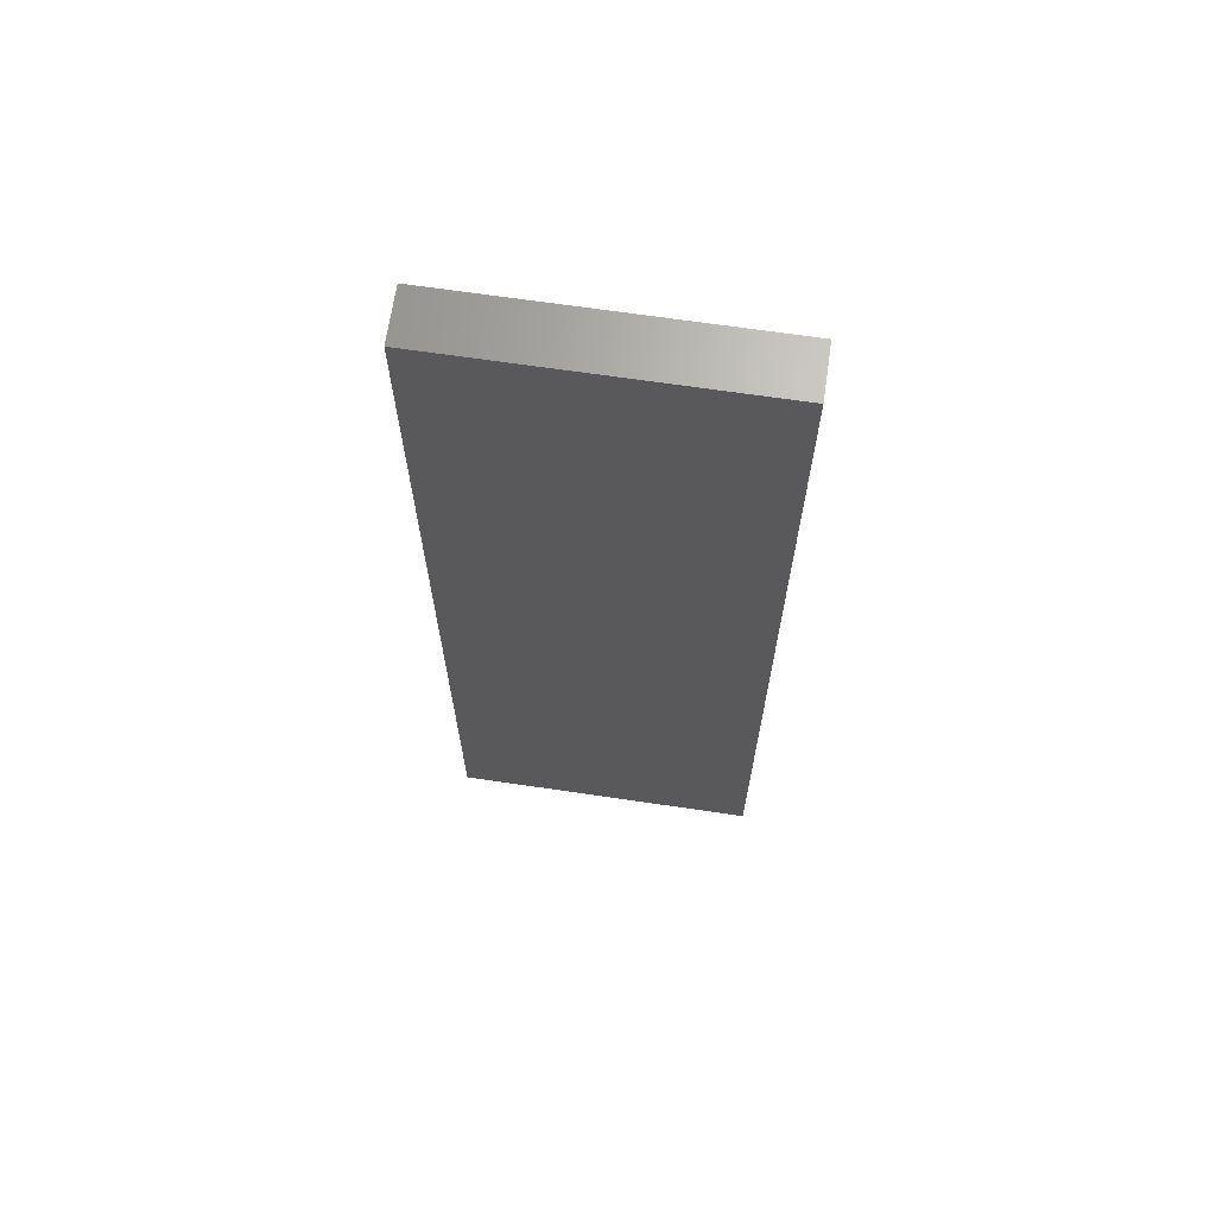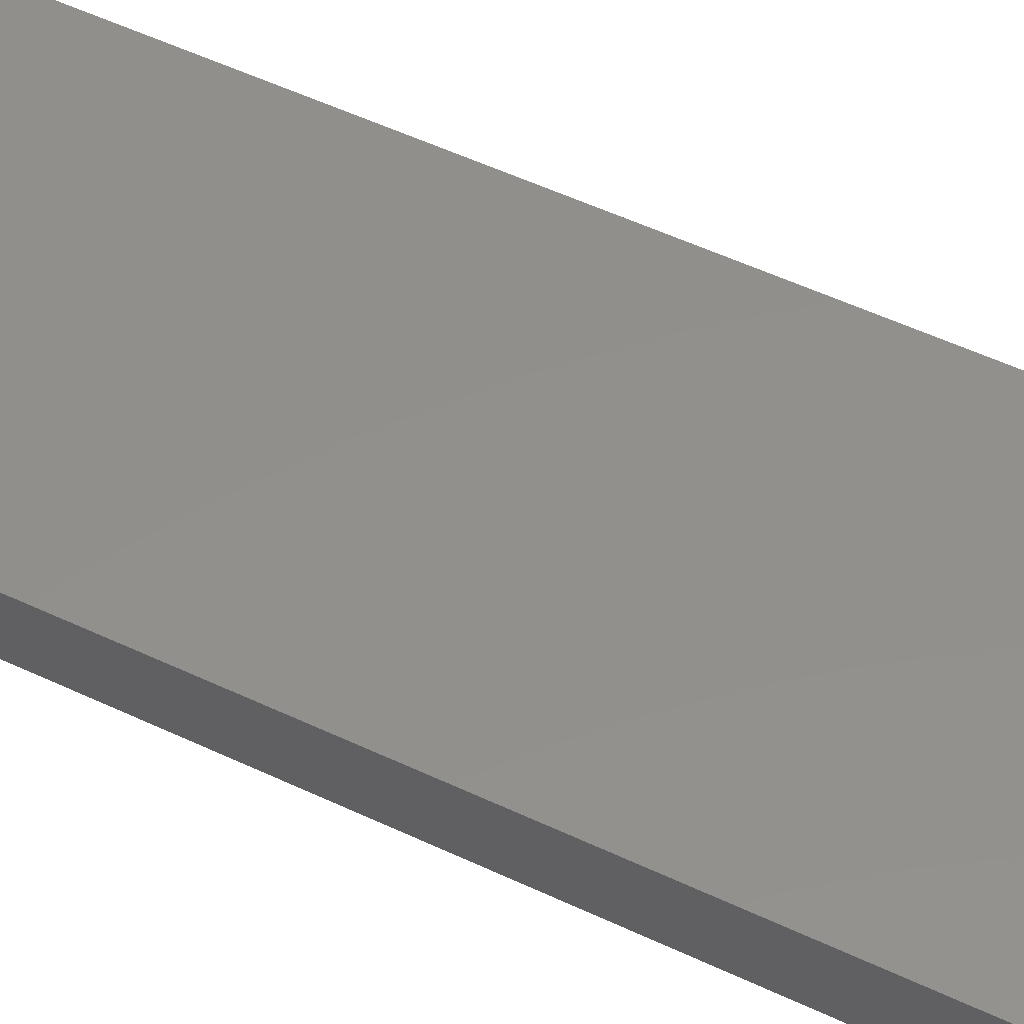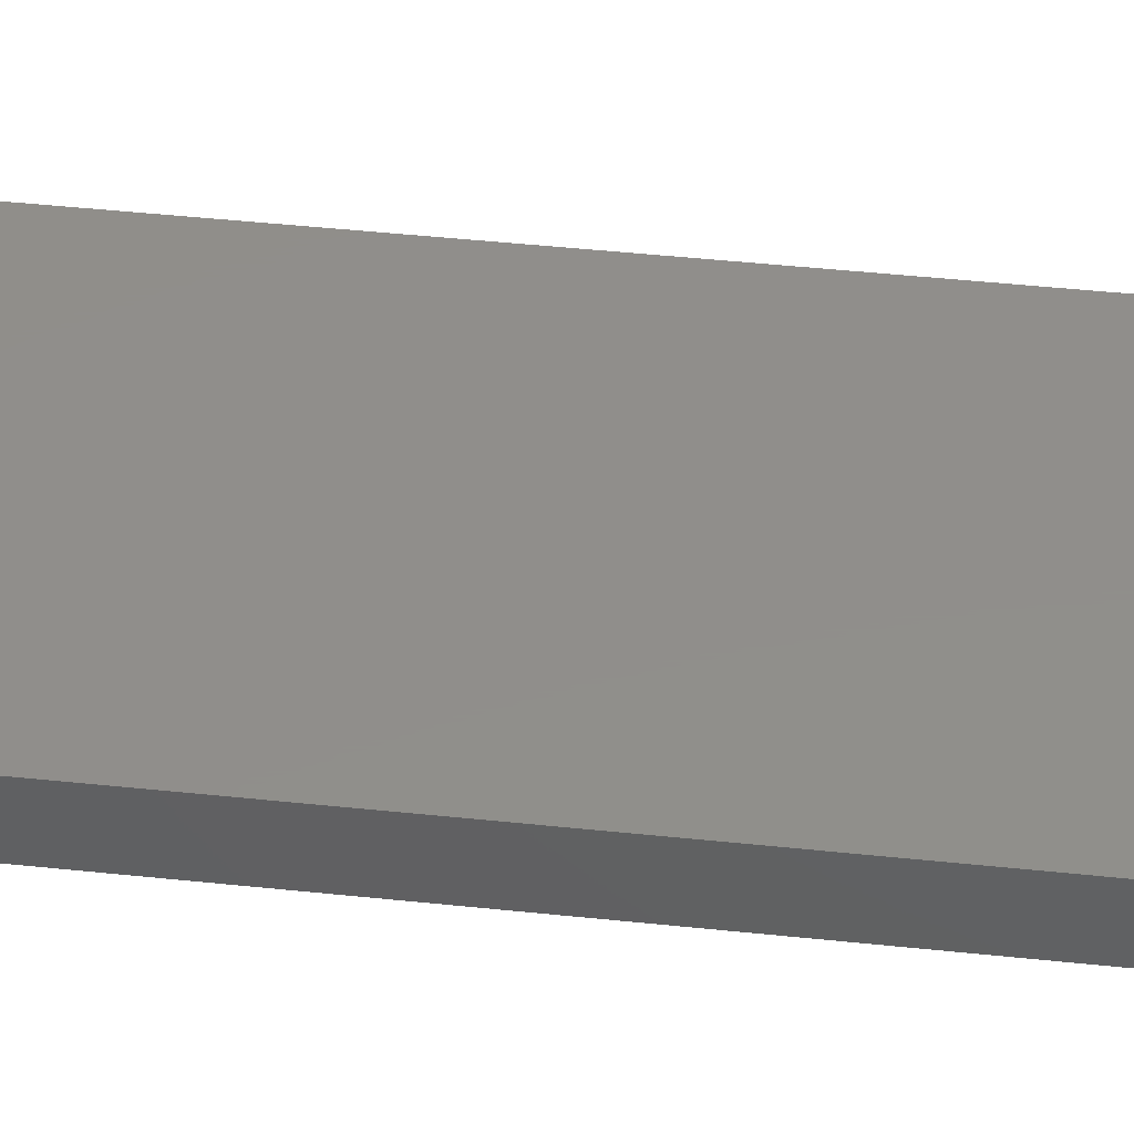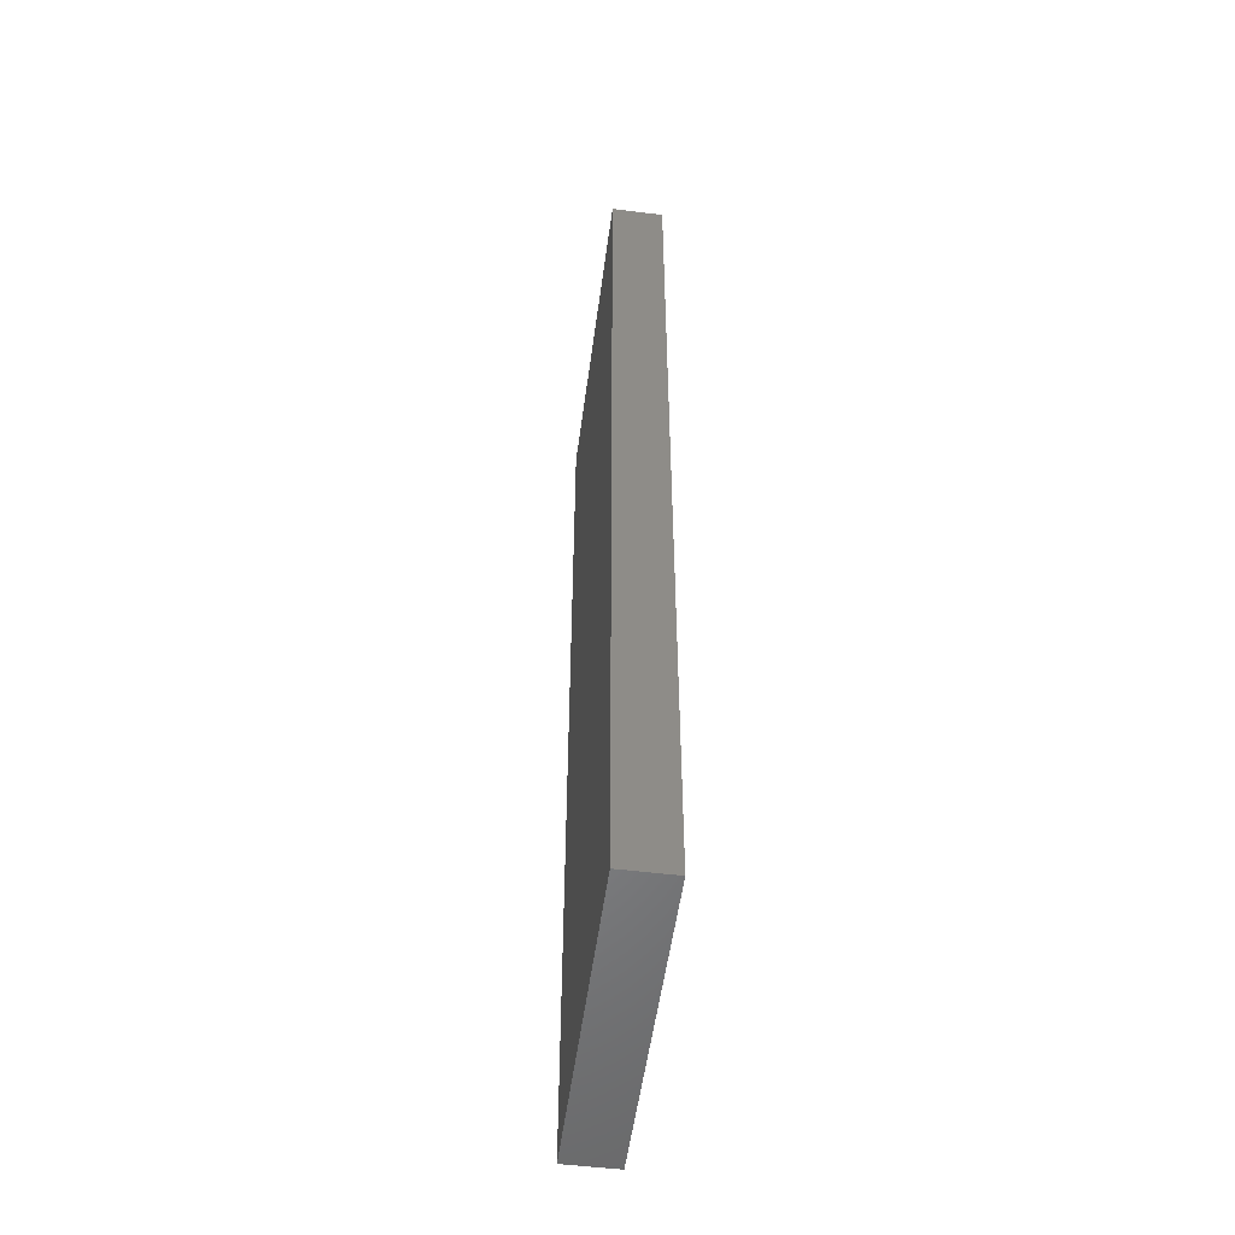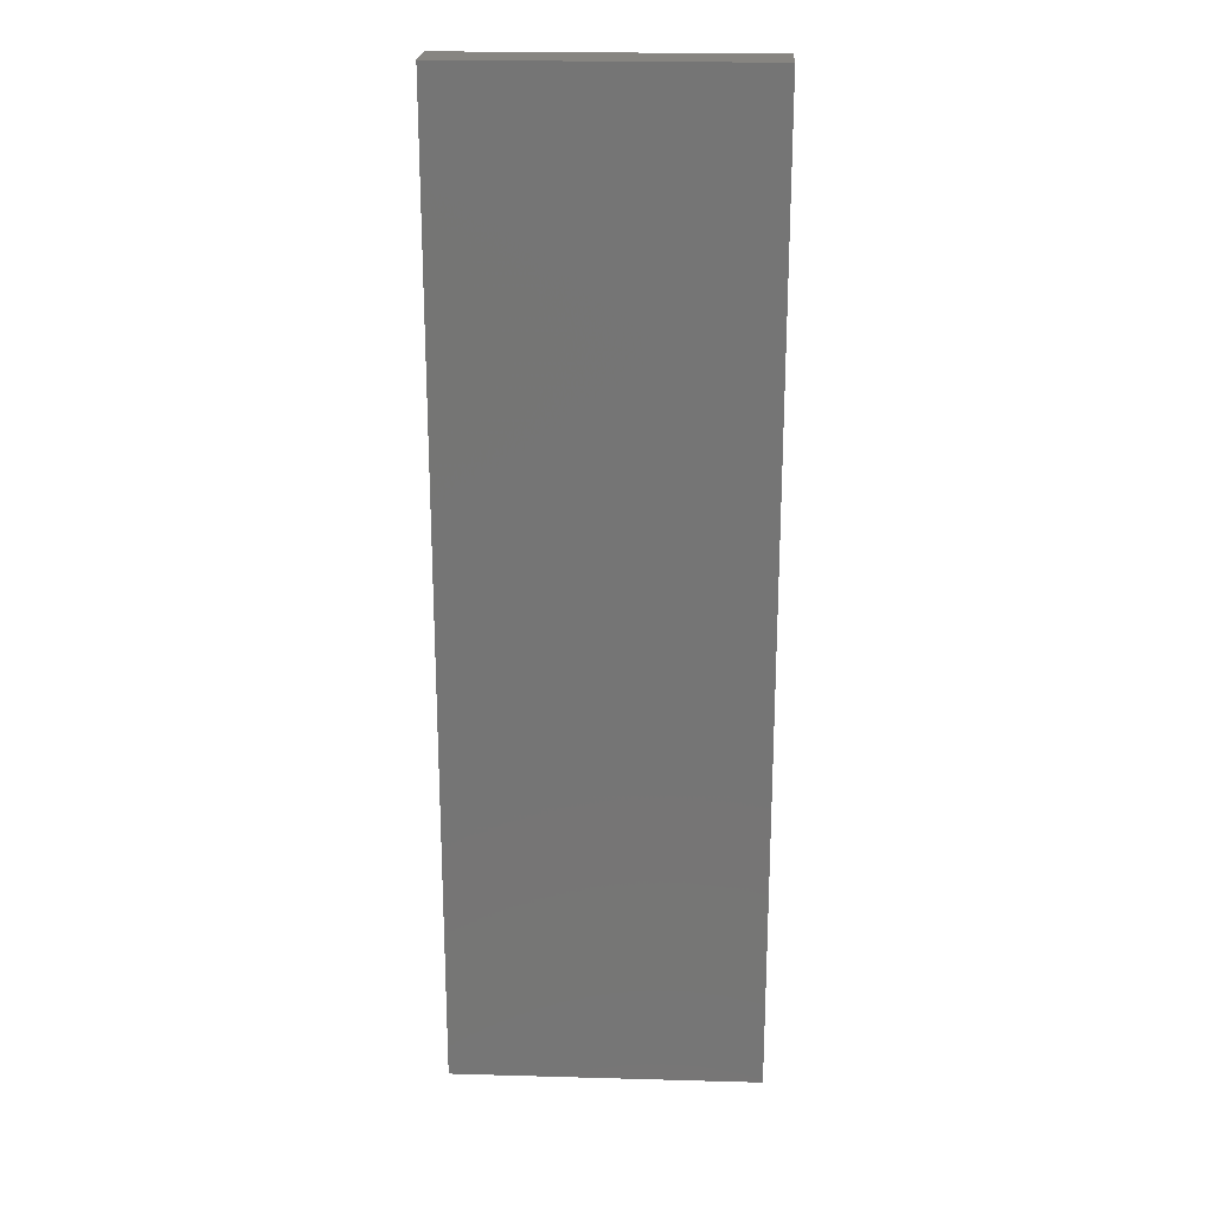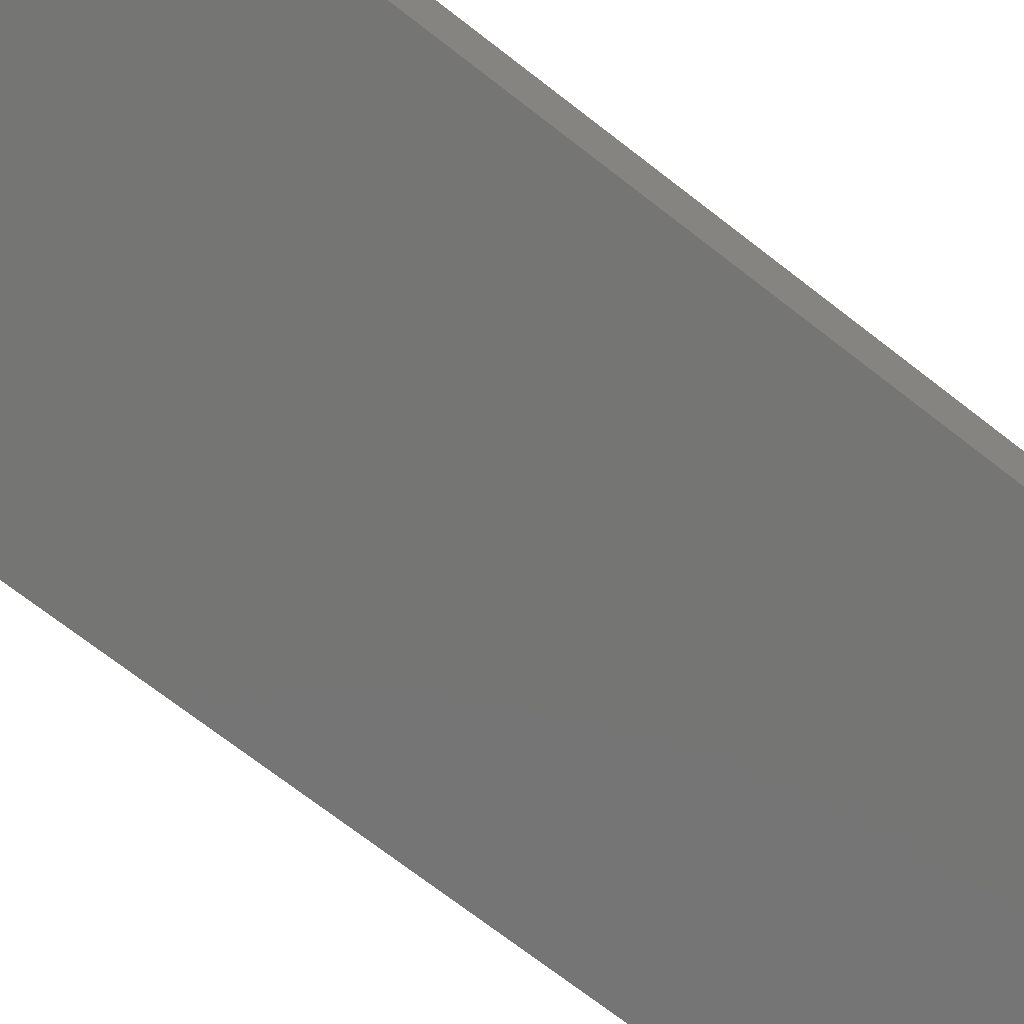
<metadata>
{"format":"stl","ext":"stl","renderer":"f3d","projection":"perspective","resolution":1024,"background":"white","views":[{"elev":67.7,"azim":-171.6,"up":"+Y"},{"elev":52.4,"azim":-62.9,"up":"+Z"},{"elev":46.9,"azim":96.8,"up":"+Z"},{"elev":-53.0,"azim":-97.6,"up":"+Y"},{"elev":22.0,"azim":2.8,"up":"+Y"},{"elev":-67.3,"azim":51.4,"up":"+Z"}]}
</metadata>
<code>
# stl→obj: 8 verts, 12 faces
v 2.4 16.4 -2
v 2.4 1.2 -2
v -2.4 1.2 -2
v -2.4 16.4 -2
v -2.4 1.2 -1.2
v 2.4 1.2 -1.2
v 2.4 16.4 -1.2
v -2.4 16.4 -1.2
f 1 2 3
f 3 4 1
f 5 6 7
f 7 8 5
f 8 7 1
f 1 4 8
f 5 8 4
f 4 3 5
f 6 5 3
f 3 2 6
f 7 6 2
f 2 1 7

</code>
